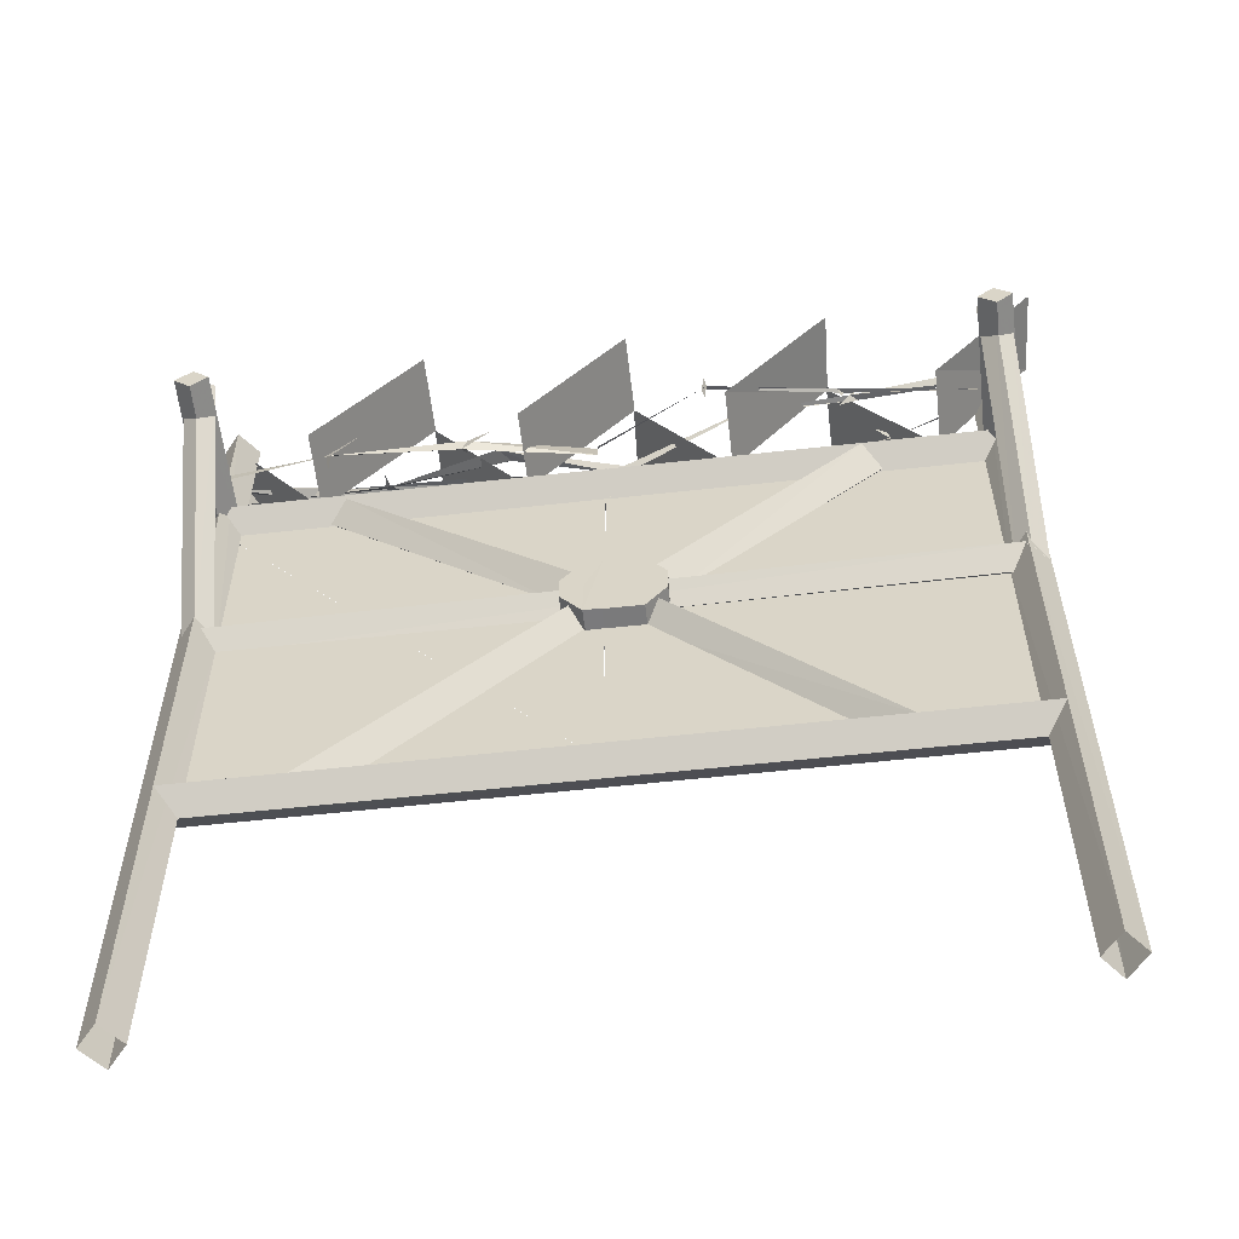
<metadata>
{"format":"obj","ext":"obj","renderer":"f3d","projection":"perspective","resolution":1024,"background":"white","views":[{"elev":-58.1,"azim":-173.4,"up":"+Y"}]}
</metadata>
<code>
v -0 0.251 0
v 2.506 0.25 0
v -0 0.116 0.157
v 2.639 0.115 0.156
v -0 -0.019 -0.001
v 2.506 -0.019 -0.002
v -2.506 -0.019 0
v -2.632 0.115 -0.157
v -0 0.115 -0.157
v -2.504 0.251 0
v -2.632 0.116 0.158
v 2.639 0.114 -0.157
v -2.628 4.404 0.1583
v -2.762 4.406 -0.001697
v -2.498 4.402 -0.001697
v -2.628 4.404 -0.1617
v -2.756 1.853 0.004303
v -2.649 1.796 -0.0667
v -2.738 3.578 -0.9587
v -2.63 3.521 -1.029
v -2.542 1.853 0.004303
v -2.523 3.578 -0.9587
v -2.63 3.633 -0.8907
v -2.754 3.376 0.001303
v -2.747 3.379 -1.126
v -2.633 3.492 0.001303
v -2.633 3.486 -1.126
v -2.51 3.374 0.001303
v -2.517 3.377 -1.126
v -2.632 3.266 0.001303
v -2.634 3.27 -1.126
v -2.505 3.485 -0.001697
v -0.0006727 3.485 -0.000697
v -2.632 3.351 0.1583
v -0.0006727 3.35 0.1573
v -2.507 3.214 -0.001697
v -0.0006727 3.215 -0.001697
v -2.632 3.35 -0.1587
v -0.0006727 3.349 -0.1577
v -1.553 3.368 -0.0287
v -0.2107 2.15 -0.0147
v -1.805 3.425 0.1393
v -0.3007 2.001 0.1283
v -1.696 3.346 -0.1567
v -0.3037 2.061 -0.1397
v -1.918 3.315 -0.0177
v -0.3897 1.911 0.002303
v -2.762 1.858 -0.001697
v -2.628 1.858 0.1543
v -2.499 1.858 -0.002697
v -2.628 1.858 -0.1577
v -2.648 1.909 0.0733
v -0.8617 3.471 0.5473
v -0.8367 3.46 -0.0167
v -0.1407 4.427 0.5473
v -0.1697 4.416 -0.0167
v -0.8557 3.469 0.5473
v -0.1347 4.424 0.5473
v -0.8307 3.463 -0.0167
v -0.1637 4.418 -0.0167
v -1.558 4.416 -0.5797
v -1.529 4.427 -0.0167
v -0.8367 3.46 -0.5797
v -1.552 4.418 -0.5797
v -0.8307 3.463 -0.5797
v -1.523 4.424 -0.0167
v -2.249 3.471 0.5473
v -2.232 3.46 -0.0167
v -1.529 4.427 0.5473
v -2.243 3.469 0.5473
v -1.523 4.424 0.5473
v -2.226 3.463 -0.0167
v -2.953 4.416 -0.5797
v -2.916 4.427 -0.0167
v -2.232 3.46 -0.5797
v -2.947 4.418 -0.5797
v -2.226 3.463 -0.5797
v -2.91 4.424 -0.0167
v 0.06933 3.593 -0.1987
v 0.06933 3.635 -0.1627
v -0.7077 3.709 -0.5127
v -0.6697 3.723 -0.4877
v -1.581 3.828 -0.3297
v -1.625 3.822 -0.2967
v -2.512 3.655 -0.3127
v -2.512 3.622 -0.3247
v -2.653 4.158 -0.2057
v -2.652 4.086 -0.1507
v -1.675 4.181 -0.0887
v -1.728 4.181 -0.0417
v -0.9137 4.132 -0.0647
v -0.9157 4.109 -0.0647
v -0.07367 3.967 0.1713
v -0.06367 3.92 0.2103
v 0.03333 4.109 0.3433
v 0.03333 4.059 0.3013
v -0.9687 3.939 0.4013
v -0.9297 3.924 0.3673
v -1.919 3.878 0.1193
v -1.962 3.911 0.1193
v -2.642 4.279 0.0743
v -2.642 4.325 0.1293
v -0.6947 3.784 -0.5397
v -1.506 3.937 -0.2927
v -0.6887 3.649 -0.4617
v -1.603 3.713 -0.3327
v -1.594 4.094 -0.0647
v -0.8957 4.121 -0.1207
v -1.702 4.269 -0.0647
v -0.9147 4.121 -0.009697
v -0.9857 3.852 0.3843
v -1.806 3.895 0.0363
v -0.8827 4.01 0.3843
v -1.94 3.895 0.2023
v 0.03297 3.337 -0.003562
v 0.03297 0.1503 -0.003562
v 2.702 3.337 -0.003562
v 2.63 4.395 0.1584
v 2.501 4.393 -0.001562
v 2.764 4.397 -0.001562
v 2.63 4.395 -0.1616
v 2.764 1.856 -0.001562
v 2.63 1.856 0.1544
v 2.501 1.856 -0.002562
v 2.63 1.856 -0.1576
v 2.753 3.578 -0.9586
v 2.646 3.633 -0.8906
v 2.646 3.521 -1.03
v 2.539 3.578 -0.9586
v 2.522 3.376 0.001438
v 2.529 3.379 -1.126
v 2.643 3.492 0.001438
v 2.644 3.485 -1.126
v 2.644 3.266 0.001438
v 2.642 3.27 -1.126
v 2.759 3.377 -1.126
v 2.766 3.374 0.001438
v -2.636 2.027 -0.01556
v 2.629 2.019 0.01744
v -2.636 1.906 0.1344
v 2.629 1.87 0.1404
v -2.636 1.75 -0.02356
v 2.629 1.743 0.01444
v 2.629 1.891 -0.1086
v -2.636 1.9 -0.1436
v 2.639 3.349 0.1564
v -3.3e-05 3.35 0.1574
v 2.506 3.485 -0.000562
v -3.3e-05 3.485 -0.001562
v 2.506 3.214 -0.002562
v -3.3e-05 3.214 -0.001562
v -3.3e-05 3.349 -0.1586
v 2.639 3.348 -0.1576
v 0.302 1.972 0.1514
v 0.302 1.972 -0.1496
v 0.304 1.78 0.1514
v 0.304 1.78 -0.1496
v 0.15 2.165 0.1514
v 0.15 2.165 -0.1496
v 0.153 1.588 0.1514
v 0.153 1.588 -0.1506
v 0.152 1.876 -0.1496
v 2.765 -2 -0.002562
v 2.632 -1.999 0.1564
v 2.499 -1.998 -0.000562
v 2.632 -1.999 -0.1576
v 2.52 1.852 0.004438
v 2.627 1.794 -0.06656
v 2.734 1.852 0.004438
v 2.628 1.908 0.07344
v 0.02797 2.165 -0.1496
v 0.03197 1.589 -0.1506
v 0.03197 1.589 0.1514
v 0.02797 2.165 0.1514
v 1.616 3.363 -0.01256
v 1.877 3.42 0.1414
v 0.136 2.163 -0.02056
v 0.24 2.034 0.1214
v 1.778 3.336 -0.1396
v 0.221 2.068 -0.1446
v 1.98 3.301 -0.01556
v 0.321 1.936 -0.004562
v 1.967 0.2103 -0.01456
v 1.672 0.2043 0.1384
v 0.323 1.814 0.005438
v 0.226 1.674 0.1434
v 0.232 1.722 -0.1216
v 0.136 1.585 0.02144
v 1.871 0.1153 -0.1426
v 1.588 0.1233 0.02644
v 0.152 1.876 0.1514
v -0.169 4.415 -0.5796
v -0.169 4.415 -0.01656
v 0.55 3.46 -0.5796
v 0.55 3.46 -0.01656
v -0.163 4.418 -0.5796
v 0.556 3.462 -0.5796
v -0.163 4.418 -0.01656
v 0.556 3.462 -0.01656
v 1.244 4.415 -0.5796
v 1.244 4.415 -0.01656
v 1.965 3.46 -0.5796
v 1.965 3.46 -0.01656
v 1.25 4.418 -0.5796
v 1.971 3.462 -0.5796
v 1.25 4.418 -0.01656
v 1.971 3.462 -0.01656
v 0.533 3.471 0.5474
v 1.254 4.426 0.5474
v 0.539 3.468 0.5474
v 1.26 4.424 0.5474
v 1.95 3.471 0.5474
v 2.67 4.426 0.5474
v 2.67 4.426 -0.01656
v 1.956 3.468 0.5474
v 2.676 4.424 0.5474
v 2.676 4.424 -0.01656
v 2.637 3.66 -0.1966
v 2.637 3.747 -0.1796
v 1.851 3.489 -0.3946
v 1.894 3.553 -0.3606
v 0.964 3.441 -0.3676
v 0.922 3.515 -0.3866
v 0.06897 3.483 -0.1986
v 0.06897 3.635 -0.1626
v -0.07303 3.967 0.1704
v -0.06303 3.92 0.2094
v 0.779 3.955 -0.06256
v 0.701 3.981 0.04844
v 1.544 3.853 0.08644
v 1.596 3.951 0.1534
v 2.637 4.291 0.3504
v 2.637 4.389 0.2594
v 2.62 4.135 0.1684
v 2.62 4.024 0.08744
v 1.812 4.181 0.4094
v 1.864 4.213 0.2654
v 0.837 4.14 0.2954
v 0.891 4.122 0.2344
v 0.03497 4.109 0.3434
v 0.03497 4.059 0.3014
v 1.61 3.587 -0.4856
v 0.753 3.441 -0.4786
v 1.872 3.411 -0.3266
v 0.943 3.557 -0.2766
v 0.565 3.892 0.02544
v 1.309 3.931 0.2534
v 0.731 4.07 0.02544
v 1.57 3.872 0.000438
v 1.547 4.076 0.3854
v 0.683 4.131 0.3924
v 1.838 4.286 0.3854
v 0.864 4.093 0.1384
v -2.637 0.1497 -0.002456
v 0.03156 0.1497 -0.002456
v -2.637 3.338 -0.002456
v 0.03156 3.338 -0.002456
v 2.703 0.1497 -0.002456
v 2.703 3.338 -0.002456
v -2.764 -2 -0.0004558
v -2.761 1.857 -0.0004558
v -2.632 -1.999 0.1585
v -2.627 1.857 0.1545
v -2.504 -1.997 -0.0004558
v -2.498 1.857 -0.002456
v -2.632 -1.999 -0.1575
v -2.627 1.857 -0.1565
v -0.3714 1.977 -0.09046
v -0.3714 1.977 0.08754
v -0.2394 2.146 -0.07346
v -0.2364 2.145 0.1045
v 0.03256 1.589 0.1475
v 0.03256 1.589 -0.1465
v -0.2354 1.589 0.1475
v -0.2354 1.589 -0.1465
v 0.03256 2.165 0.1475
v -0.2354 2.165 0.1475
v 0.03256 2.165 -0.1465
v -0.2354 2.165 -0.1465
v -0.2974 1.664 0.1455
v -1.625 0.2147 0.1445
v -0.3944 1.805 0.006544
v -1.919 0.1967 -0.007456
v -0.3034 1.713 -0.1195
v -1.824 0.1007 -0.1355
v -0.2074 1.576 0.02354
v -1.541 0.1337 0.03254
v -0.3804 1.973 0.1475
v -0.3804 1.973 -0.1465
v -0.3804 1.781 0.1475
v -0.3804 1.781 -0.1465
v -0.2354 1.877 -0.1465
v -0.2354 1.877 0.1465
o C1SMHIGHFENCEH
f 3 2 1
f 4 2 3
f 5 4 3
f 6 4 5
f 6 6 5
f 7 6 6
f 7 7 6
f 5 7 7
f 8 5 7
f 9 5 8
f 10 9 8
f 1 9 10
f 1 1 10
f 10 1 1
f 10 10 1
f 1 10 10
f 11 1 10
f 3 1 11
f 7 3 11
f 5 3 7
f 5 5 7
f 6 5 5
f 9 6 5
f 12 6 9
f 1 12 9
f 2 12 1
o FRAG1
f 15 14 13
f 16 14 15
f 16 16 15
f 17 16 16
f 17 17 16
f 18 17 17
f 19 18 17
f 20 18 19
f 20 20 19
f 18 20 20
f 18 18 20
f 21 18 18
f 20 21 18
f 22 21 20
f 22 22 20
f 22 22 22
f 22 22 22
f 23 22 22
f 20 23 22
f 19 23 20
f 19 19 20
f 24 19 19
f 24 24 19
f 25 24 24
f 26 25 24
f 27 25 26
f 28 27 26
f 29 27 28
f 29 29 28
f 30 29 29
f 30 30 29
f 31 30 30
f 24 31 30
f 25 31 24
f 25 25 24
f 28 25 25
f 28 28 25
f 29 28 28
f 30 29 28
f 31 29 30
f 31 31 30
f 25 31 31
f 25 25 31
f 31 25 25
f 27 31 25
f 29 31 27
f 29 29 27
f 32 29 29
f 32 32 29
f 33 32 32
f 34 33 32
f 35 33 34
f 36 35 34
f 37 35 36
f 37 37 36
f 36 37 37
f 36 36 37
f 37 36 36
f 38 37 36
f 39 37 38
f 32 39 38
f 33 39 32
f 33 33 32
f 40 33 33
f 40 40 33
f 41 40 40
f 42 41 40
f 43 41 42
f 43 43 42
f 44 43 43
f 44 44 43
f 45 44 44
f 40 45 44
f 41 45 40
f 41 41 40
f 46 41 41
f 46 46 41
f 47 46 46
f 44 47 46
f 45 47 44
f 45 45 44
f 42 45 45
f 42 42 45
f 43 42 42
f 46 43 42
f 47 43 46
f 47 47 46
f 14 47 47
f 14 14 47
f 13 14 14
f 48 13 14
f 13 13 48
f 49 13 48
f 15 13 49
f 50 15 49
f 50 15 50
f 15 50 50
f 15 50 15
f 50 15 15
f 16 15 50
f 51 16 50
f 14 16 51
f 48 14 51
f 48 14 48
f 19 48 48
f 19 48 19
f 17 19 19
f 23 19 17
f 52 23 17
f 22 23 52
f 21 22 52
f 55 54 53
f 56 54 55
f 56 56 55
f 57 56 56
f 57 57 56
f 58 57 57
f 59 58 57
f 60 58 59
f 60 60 59
f 61 60 60
f 61 61 60
f 62 61 61
f 63 62 61
f 54 62 63
f 54 54 63
f 64 54 54
f 64 64 54
f 65 64 64
f 66 65 64
f 59 65 66
f 59 59 66
f 67 59 59
f 67 67 59
f 68 67 67
f 69 68 67
f 62 68 69
f 62 62 69
f 70 62 62
f 70 70 62
f 71 70 70
f 72 71 70
f 66 71 72
f 66 66 72
f 73 66 66
f 73 73 66
f 74 73 73
f 75 74 73
f 68 74 75
f 68 68 75
f 76 68 68
f 76 76 68
f 77 76 76
f 78 77 76
f 72 77 78
f 81 80 79
f 82 80 81
f 82 82 81
f 81 82 82
f 81 81 82
f 82 81 81
f 83 82 81
f 84 82 83
f 84 84 83
f 83 84 84
f 83 83 84
f 84 83 83
f 85 84 83
f 86 84 85
f 86 86 85
f 79 86 86
f 79 79 86
f 81 79 79
f 80 81 79
f 82 81 80
f 82 82 80
f 81 82 82
f 81 81 82
f 83 81 81
f 82 83 81
f 84 83 82
f 84 84 82
f 83 84 84
f 83 83 84
f 85 83 83
f 84 85 83
f 86 85 84
f 86 86 84
f 87 86 86
f 87 87 86
f 88 87 87
f 89 88 87
f 90 88 89
f 90 90 89
f 89 90 90
f 89 89 90
f 90 89 89
f 91 90 89
f 92 90 91
f 92 92 91
f 91 92 92
f 91 91 92
f 92 91 91
f 93 92 91
f 94 92 93
f 94 94 93
f 87 94 94
f 87 87 94
f 89 87 87
f 88 89 87
f 90 89 88
f 90 90 88
f 89 90 90
f 89 89 90
f 91 89 89
f 90 91 89
f 92 91 90
f 92 92 90
f 91 92 92
f 91 91 92
f 93 91 91
f 92 93 91
f 94 93 92
f 94 94 92
f 95 94 94
f 95 95 94
f 96 95 95
f 97 96 95
f 98 96 97
f 98 98 97
f 97 98 98
f 97 97 98
f 98 97 97
f 99 98 97
f 100 98 99
f 100 100 99
f 99 100 100
f 99 99 100
f 100 99 99
f 101 100 99
f 102 100 101
f 102 102 101
f 95 102 102
f 95 95 102
f 97 95 95
f 96 97 95
f 98 97 96
f 98 98 96
f 97 98 98
f 97 97 98
f 99 97 97
f 98 99 97
f 100 99 98
f 100 100 98
f 99 100 100
f 99 99 100
f 101 99 99
f 100 101 99
f 102 101 100
f 102 102 100
f 82 102 102
f 82 82 102
f 81 82 82
f 103 81 82
f 103 81 103
f 83 103 103
f 83 103 83
f 84 83 83
f 104 83 84
f 104 104 84
f 81 104 104
f 81 81 104
f 82 81 81
f 103 82 81
f 103 82 103
f 84 103 103
f 84 103 84
f 83 84 84
f 104 84 83
f 104 104 83
f 81 104 104
f 81 81 104
f 82 81 81
f 105 82 81
f 105 82 105
f 84 105 105
f 84 105 84
f 83 84 84
f 106 84 83
f 106 106 83
f 82 106 106
f 82 82 106
f 81 82 82
f 105 81 82
f 105 81 105
f 83 105 105
f 83 105 83
f 84 83 83
f 106 83 84
f 106 106 84
f 90 106 106
f 90 90 106
f 89 90 90
f 107 89 90
f 107 89 107
f 91 107 107
f 91 107 91
f 92 91 91
f 108 91 92
f 108 108 92
f 89 108 108
f 89 89 108
f 90 89 89
f 107 90 89
f 107 90 107
f 92 107 107
f 92 107 92
f 91 92 92
f 108 92 91
f 108 108 91
f 89 108 108
f 89 89 108
f 90 89 89
f 109 90 89
f 109 90 109
f 92 109 109
f 92 109 92
f 91 92 92
f 110 92 91
f 110 110 91
f 90 110 110
f 90 90 110
f 89 90 90
f 109 89 90
f 109 89 109
f 91 109 109
f 91 109 91
f 92 91 91
f 110 91 92
f 110 110 92
f 98 110 110
f 98 98 110
f 97 98 98
f 111 97 98
f 111 97 111
f 99 111 111
f 99 111 99
f 100 99 99
f 112 99 100
f 112 112 100
f 97 112 112
f 97 97 112
f 98 97 97
f 111 98 97
f 111 98 111
f 100 111 111
f 100 111 100
f 99 100 100
f 112 100 99
f 112 112 99
f 97 112 112
f 97 97 112
f 98 97 97
f 113 98 97
f 113 98 113
f 100 113 113
f 100 113 100
f 99 100 100
f 114 100 99
f 114 114 99
f 98 114 114
f 98 98 114
f 97 98 98
f 113 97 98
f 113 97 113
f 99 113 113
f 99 113 99
f 100 99 99
f 114 99 100
o FRAG2
f 117 116 115
f 117 116 117
f 117 117 117
f 117 117 117
f 115 117 117
f 116 117 115
f 120 119 118
f 121 119 120
f 121 121 120
f 120 121 121
f 120 120 121
f 122 120 120
f 118 122 120
f 123 122 118
f 123 123 118
f 118 123 123
f 118 118 123
f 123 118 118
f 119 123 118
f 124 123 119
f 124 124 119
f 119 124 124
f 119 119 124
f 124 119 119
f 121 124 119
f 125 124 121
f 120 125 121
f 122 125 120
f 122 122 120
f 126 122 122
f 126 126 122
f 127 126 126
f 128 127 126
f 129 127 128
f 129 129 128
f 130 129 129
f 130 130 129
f 131 130 130
f 132 131 130
f 133 131 132
f 133 133 132
f 134 133 133
f 134 134 133
f 135 134 134
f 130 135 134
f 131 135 130
f 131 131 130
f 135 131 131
f 133 135 131
f 136 135 133
f 136 136 133
f 132 136 136
f 132 132 136
f 133 132 132
f 137 133 132
f 136 133 137
f 136 136 137
f 137 136 136
f 137 137 136
f 136 137 137
f 134 136 137
f 135 136 134
f 135 135 134
f 138 135 135
f 138 138 135
f 139 138 138
f 140 139 138
f 141 139 140
f 142 141 140
f 143 141 142
f 143 143 142
f 139 143 143
f 139 139 143
f 138 139 139
f 144 138 139
f 145 138 144
f 143 145 144
f 142 145 143
f 142 142 143
f 146 142 142
f 146 146 142
f 147 146 146
f 148 147 146
f 149 147 148
f 149 149 148
f 150 149 149
f 150 150 149
f 151 150 150
f 146 151 150
f 147 151 146
f 147 147 146
f 151 147 147
f 151 151 147
f 150 151 151
f 152 150 151
f 153 150 152
f 149 153 152
f 148 153 149
f 148 148 149
f 154 148 148
f 154 154 148
f 155 154 154
f 156 155 154
f 157 155 156
f 157 157 156
f 158 157 157
f 158 158 157
f 159 158 158
f 154 159 158
f 155 159 154
f 155 155 154
f 156 155 155
f 156 156 155
f 157 156 156
f 160 157 156
f 161 157 160
f 161 161 160
f 161 161 161
f 161 161 161
f 157 161 161
f 162 157 161
f 155 157 162
f 159 155 162
f 159 155 159
f 163 159 159
f 163 159 163
f 122 163 163
f 164 163 122
f 123 164 122
f 165 164 123
f 124 165 123
f 124 165 124
f 165 124 124
f 165 124 165
f 124 165 165
f 166 165 124
f 125 166 124
f 163 166 125
f 122 163 125
f 122 163 122
f 167 122 122
f 167 122 167
f 129 167 167
f 168 167 129
f 128 168 129
f 169 168 128
f 126 169 128
f 126 169 126
f 129 126 126
f 129 126 129
f 167 129 129
f 127 129 167
f 170 127 167
f 126 127 170
f 169 126 170
f 169 126 169
f 159 169 169
f 159 169 159
f 162 159 159
f 171 159 162
f 161 171 162
f 172 171 161
f 172 172 161
f 161 172 172
f 161 161 172
f 172 161 161
f 160 172 161
f 173 172 160
f 173 173 160
f 158 173 173
f 158 158 173
f 174 158 158
f 159 174 158
f 171 174 159
f 171 171 159
f 175 171 171
f 175 175 171
f 176 175 175
f 177 176 175
f 178 176 177
f 178 178 177
f 179 178 178
f 179 179 178
f 175 179 179
f 180 175 179
f 177 175 180
f 177 177 180
f 181 177 177
f 181 181 177
f 179 181 181
f 182 179 181
f 180 179 182
f 180 180 182
f 176 180 180
f 176 176 180
f 181 176 176
f 178 181 176
f 182 181 178
f 182 182 178
f 177 182 182
f 177 177 182
f 178 177 177
f 180 178 177
f 182 178 180
f 182 182 180
f 183 182 182
f 183 183 182
f 184 183 183
f 185 184 183
f 186 184 185
f 186 186 185
f 185 186 186
f 185 185 186
f 186 185 185
f 187 186 185
f 188 186 187
f 188 188 187
f 185 188 188
f 185 185 188
f 187 185 185
f 183 187 185
f 187 187 183
f 189 187 183
f 188 187 189
f 190 188 189
f 186 188 190
f 184 186 190
f 184 186 184
f 173 184 184
f 173 184 173
f 160 173 173
f 174 173 160
f 191 174 160
f 158 174 191
f 191 158 191
f 154 158 191
f 191 154 191
f 156 154 191
f 160 156 191
f 194 193 192
f 195 193 194
f 195 195 194
f 196 195 195
f 196 196 195
f 197 196 196
f 198 197 196
f 199 197 198
f 199 199 198
f 200 199 199
f 200 200 199
f 201 200 200
f 202 201 200
f 203 201 202
f 203 203 202
f 204 203 203
f 204 204 203
f 205 204 204
f 206 205 204
f 207 205 206
f 207 207 206
f 208 207 207
f 208 208 207
f 195 208 208
f 209 195 208
f 201 195 209
f 201 201 209
f 210 201 201
f 210 210 201
f 211 210 210
f 199 211 210
f 206 211 199
f 206 206 199
f 212 206 206
f 212 212 206
f 203 212 212
f 213 203 212
f 214 203 213
f 214 214 213
f 215 214 214
f 215 215 214
f 216 215 215
f 207 216 215
f 217 216 207
f 220 219 218
f 221 219 220
f 221 221 220
f 220 221 221
f 220 220 221
f 221 220 220
f 222 221 220
f 223 221 222
f 223 223 222
f 222 223 223
f 222 222 223
f 223 222 222
f 224 223 222
f 225 223 224
f 225 225 224
f 218 225 225
f 218 218 225
f 220 218 218
f 219 220 218
f 221 220 219
f 221 221 219
f 220 221 221
f 220 220 221
f 222 220 220
f 221 222 220
f 223 222 221
f 223 223 221
f 222 223 223
f 222 222 223
f 224 222 222
f 223 224 222
f 225 224 223
f 225 225 223
f 226 225 225
f 226 226 225
f 227 226 226
f 228 227 226
f 229 227 228
f 229 229 228
f 228 229 229
f 228 228 229
f 229 228 228
f 230 229 228
f 231 229 230
f 231 231 230
f 230 231 231
f 230 230 231
f 231 230 230
f 232 231 230
f 233 231 232
f 233 233 232
f 226 233 233
f 226 226 233
f 228 226 226
f 227 228 226
f 229 228 227
f 229 229 227
f 228 229 229
f 228 228 229
f 230 228 228
f 229 230 228
f 231 230 229
f 231 231 229
f 230 231 231
f 230 230 231
f 232 230 230
f 231 232 230
f 233 232 231
f 233 233 231
f 234 233 233
f 234 234 233
f 235 234 234
f 236 235 234
f 237 235 236
f 237 237 236
f 236 237 237
f 236 236 237
f 237 236 236
f 238 237 236
f 239 237 238
f 239 239 238
f 238 239 239
f 238 238 239
f 239 238 238
f 240 239 238
f 241 239 240
f 241 241 240
f 234 241 241
f 234 234 241
f 236 234 234
f 235 236 234
f 237 236 235
f 237 237 235
f 236 237 237
f 236 236 237
f 238 236 236
f 237 238 236
f 239 238 237
f 239 239 237
f 238 239 239
f 238 238 239
f 240 238 238
f 239 240 238
f 241 240 239
f 241 241 239
f 221 241 241
f 221 221 241
f 220 221 221
f 242 220 221
f 242 220 242
f 222 242 242
f 222 242 222
f 223 222 222
f 243 222 223
f 243 243 223
f 220 243 243
f 220 220 243
f 221 220 220
f 242 221 220
f 242 221 242
f 223 242 242
f 223 242 223
f 222 223 223
f 243 223 222
f 243 243 222
f 220 243 243
f 220 220 243
f 221 220 220
f 244 221 220
f 244 221 244
f 223 244 244
f 223 244 223
f 222 223 223
f 245 223 222
f 245 245 222
f 221 245 245
f 221 221 245
f 220 221 221
f 244 220 221
f 244 220 244
f 222 244 244
f 222 244 222
f 223 222 222
f 245 222 223
f 245 245 223
f 229 245 245
f 229 229 245
f 228 229 229
f 246 228 229
f 246 228 246
f 230 246 246
f 230 246 230
f 231 230 230
f 247 230 231
f 247 247 231
f 228 247 247
f 228 228 247
f 229 228 228
f 246 229 228
f 246 229 246
f 231 246 246
f 231 246 231
f 230 231 231
f 247 231 230
f 247 247 230
f 228 247 247
f 228 228 247
f 229 228 228
f 248 229 228
f 248 229 248
f 231 248 248
f 231 248 231
f 230 231 231
f 249 231 230
f 249 249 230
f 229 249 249
f 229 229 249
f 228 229 229
f 248 228 229
f 248 228 248
f 230 248 248
f 230 248 230
f 231 230 230
f 249 230 231
f 249 249 231
f 237 249 249
f 237 237 249
f 236 237 237
f 250 236 237
f 250 236 250
f 238 250 250
f 238 250 238
f 239 238 238
f 251 238 239
f 251 251 239
f 236 251 251
f 236 236 251
f 237 236 236
f 250 237 236
f 250 237 250
f 239 250 250
f 239 250 239
f 238 239 239
f 251 239 238
f 251 251 238
f 236 251 251
f 236 236 251
f 237 236 236
f 252 237 236
f 252 237 252
f 239 252 252
f 239 252 239
f 238 239 239
f 253 239 238
f 253 253 238
f 237 253 253
f 237 237 253
f 236 237 237
f 252 236 237
f 252 236 252
f 238 252 252
f 238 252 238
f 239 238 238
f 253 238 239
o FRAG3
f 256 255 254
f 257 255 256
f 257 257 256
f 254 257 257
f 254 254 257
f 256 254 254
f 255 256 254
f 257 256 255
f 257 257 255
f 258 257 257
f 258 258 257
f 259 258 258
f 255 259 258
f 255 259 255
f 255 255 255
f 255 255 255
f 258 255 255
f 259 255 258
f 262 261 260
f 263 261 262
f 264 263 262
f 265 263 264
f 265 265 264
f 264 265 265
f 264 264 265
f 265 264 264
f 266 265 264
f 267 265 266
f 260 267 266
f 261 267 260
f 261 261 260
f 268 261 261
f 268 268 261
f 269 268 268
f 270 269 268
f 271 269 270
f 271 271 270
f 272 271 271
f 272 272 271
f 273 272 272
f 274 273 272
f 275 273 274
f 275 275 274
f 276 275 275
f 276 276 275
f 277 276 276
f 278 277 276
f 279 277 278
f 279 279 278
f 280 279 279
f 280 280 279
f 281 280 280
f 282 281 280
f 283 281 282
f 284 283 282
f 285 283 284
f 285 285 284
f 284 285 285
f 284 284 285
f 285 284 284
f 286 285 284
f 287 285 286
f 280 287 286
f 281 287 280
f 281 281 280
f 282 281 281
f 282 282 281
f 284 282 282
f 280 284 282
f 286 284 280
f 286 286 280
f 277 286 286
f 277 277 286
f 288 277 277
f 279 288 277
f 288 288 279
f 289 288 279
f 290 288 289
f 291 290 289
f 274 290 291
f 275 274 291
f 275 274 275
f 273 275 275
f 273 275 273
f 275 273 273
f 278 273 275
f 292 278 275
f 279 278 292
f 292 279 292
f 289 279 292
f 292 289 292
f 291 289 292
f 275 291 292
f 275 291 275
f 272 275 275
f 272 275 272
f 276 272 272
f 274 272 276
f 293 274 276
f 290 274 293
f 293 290 293
f 288 290 293
f 293 288 293
f 277 288 293
f 276 277 293

</code>
